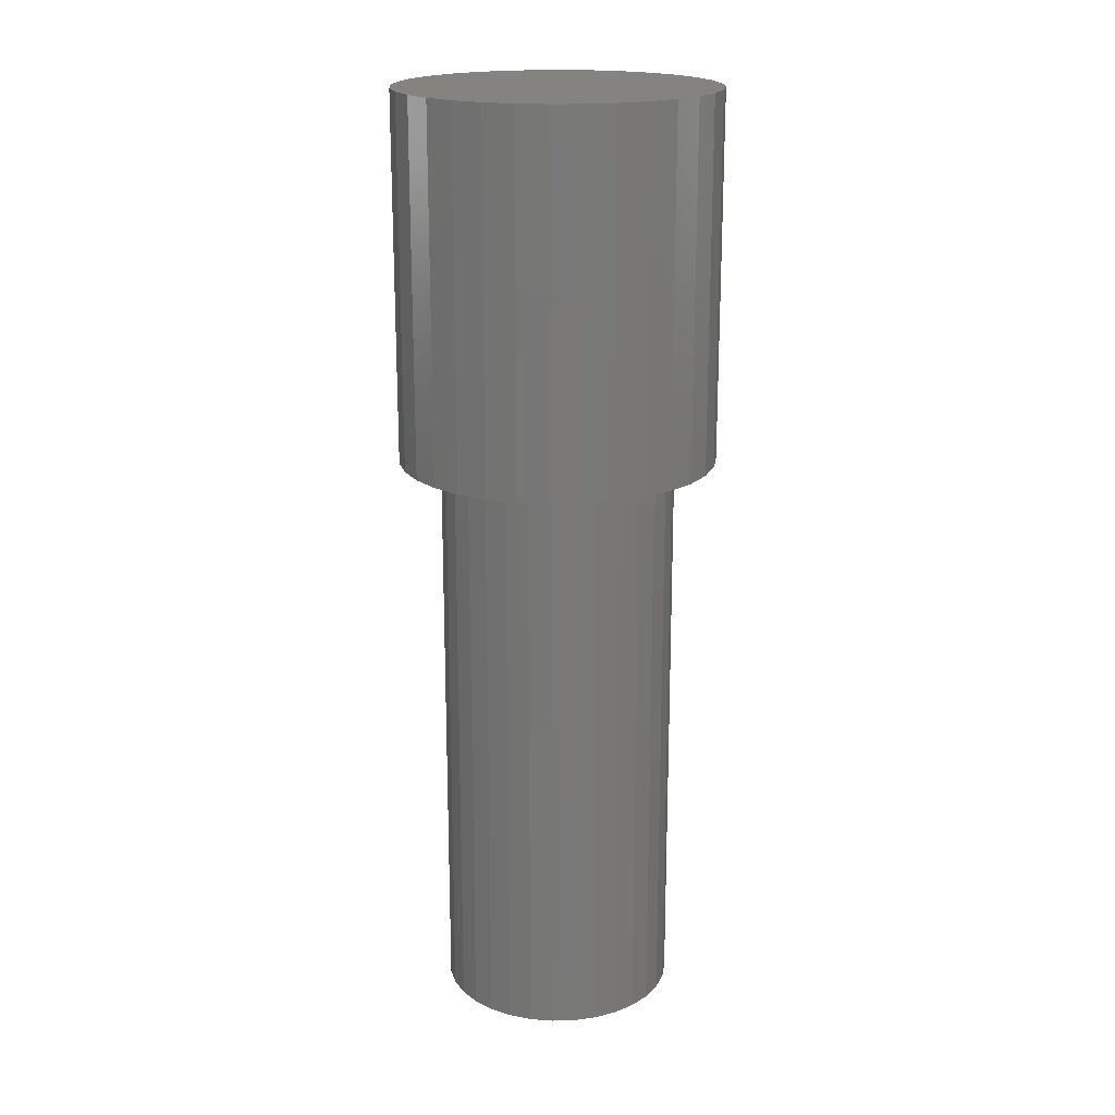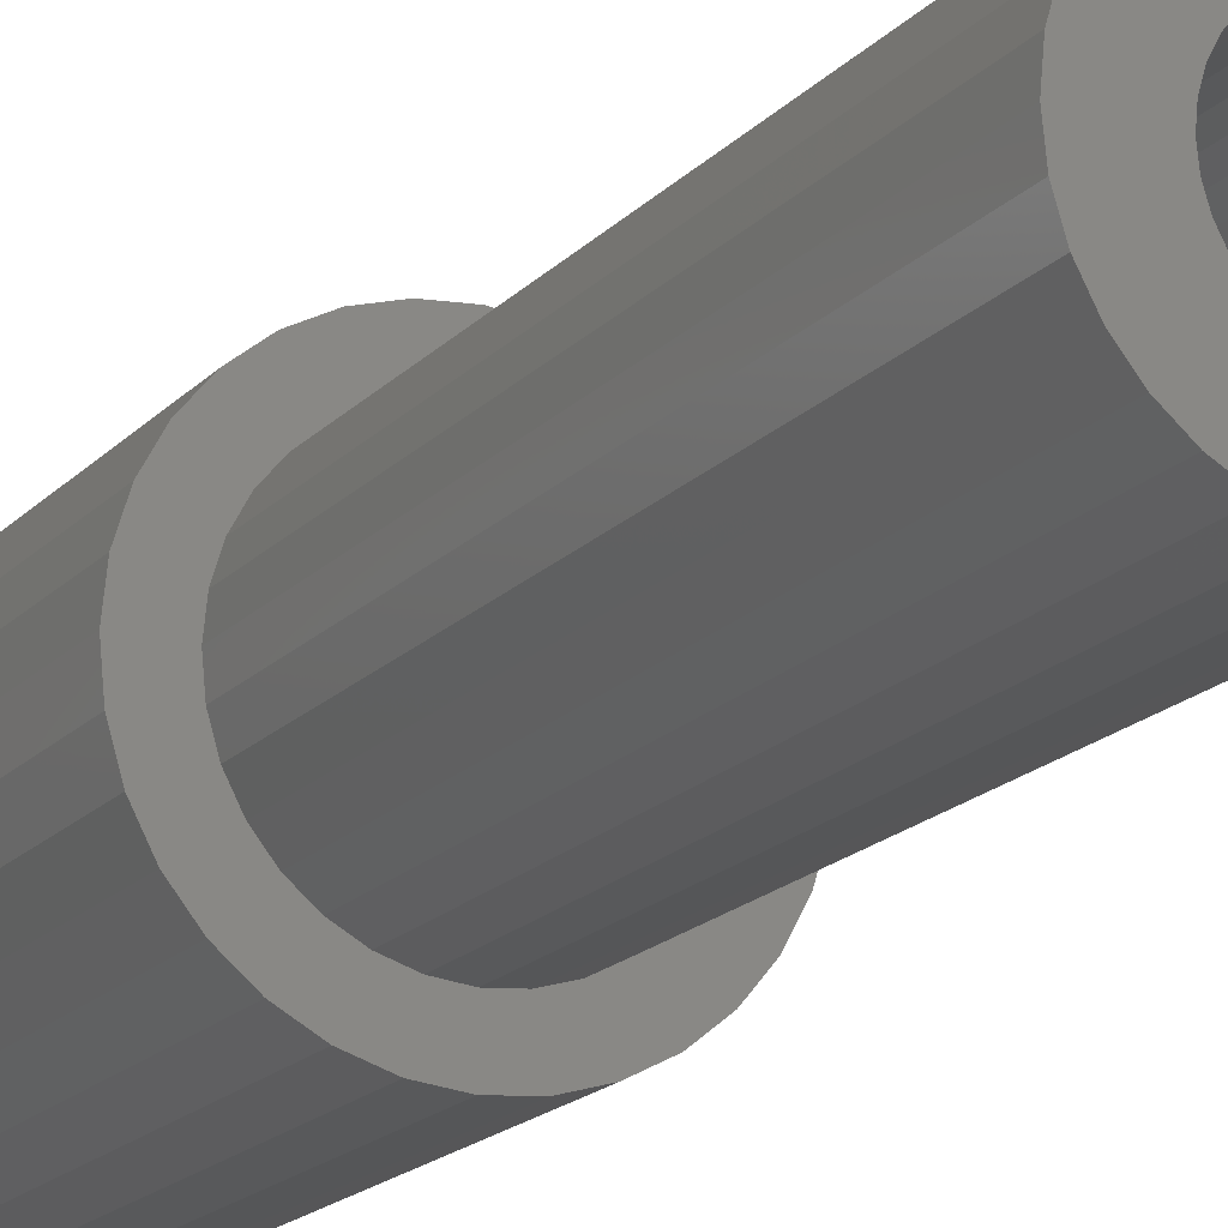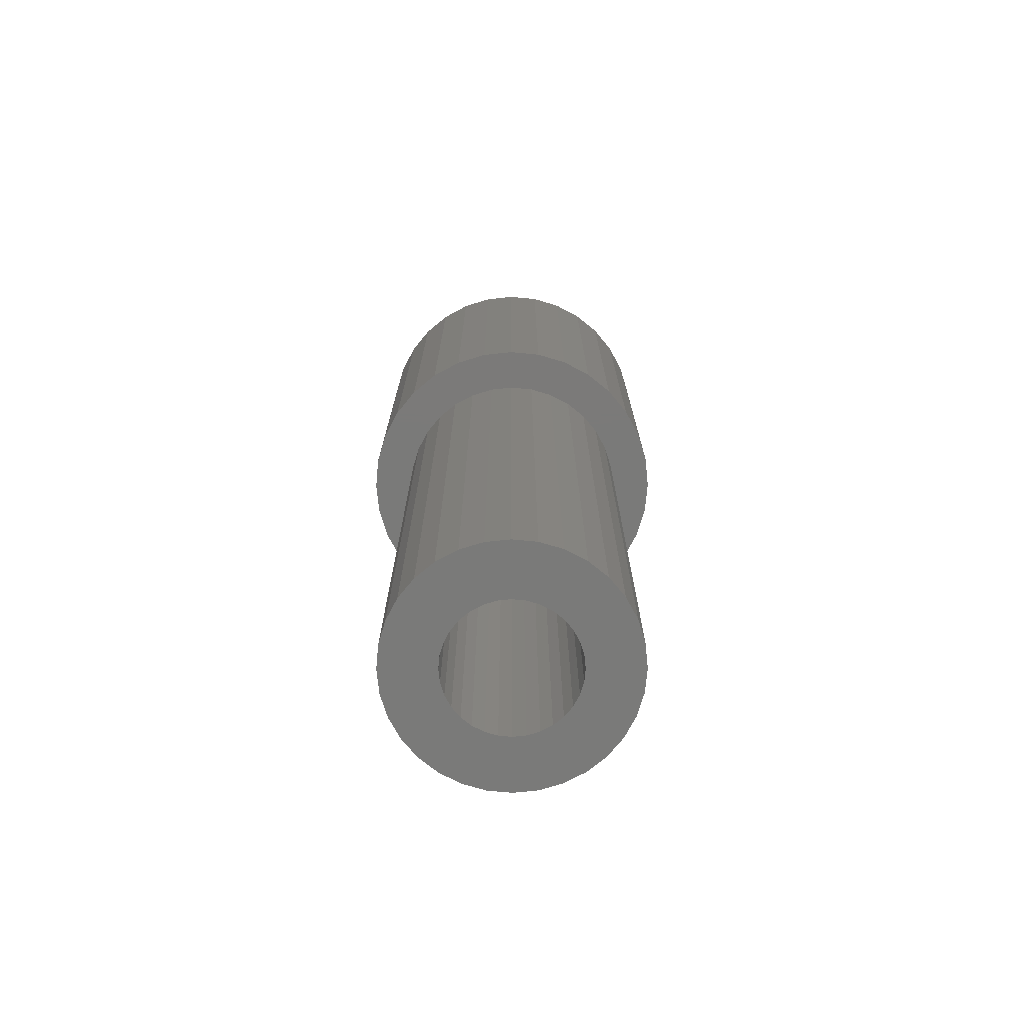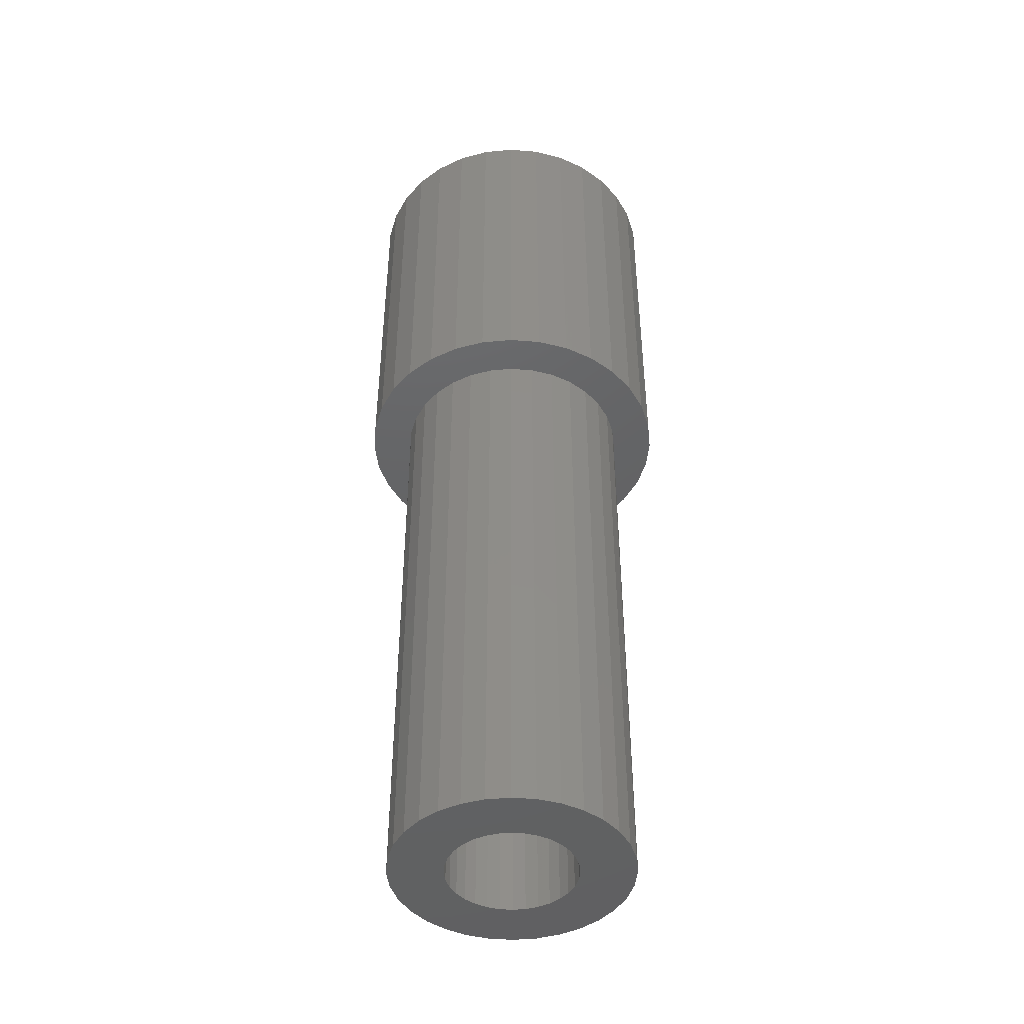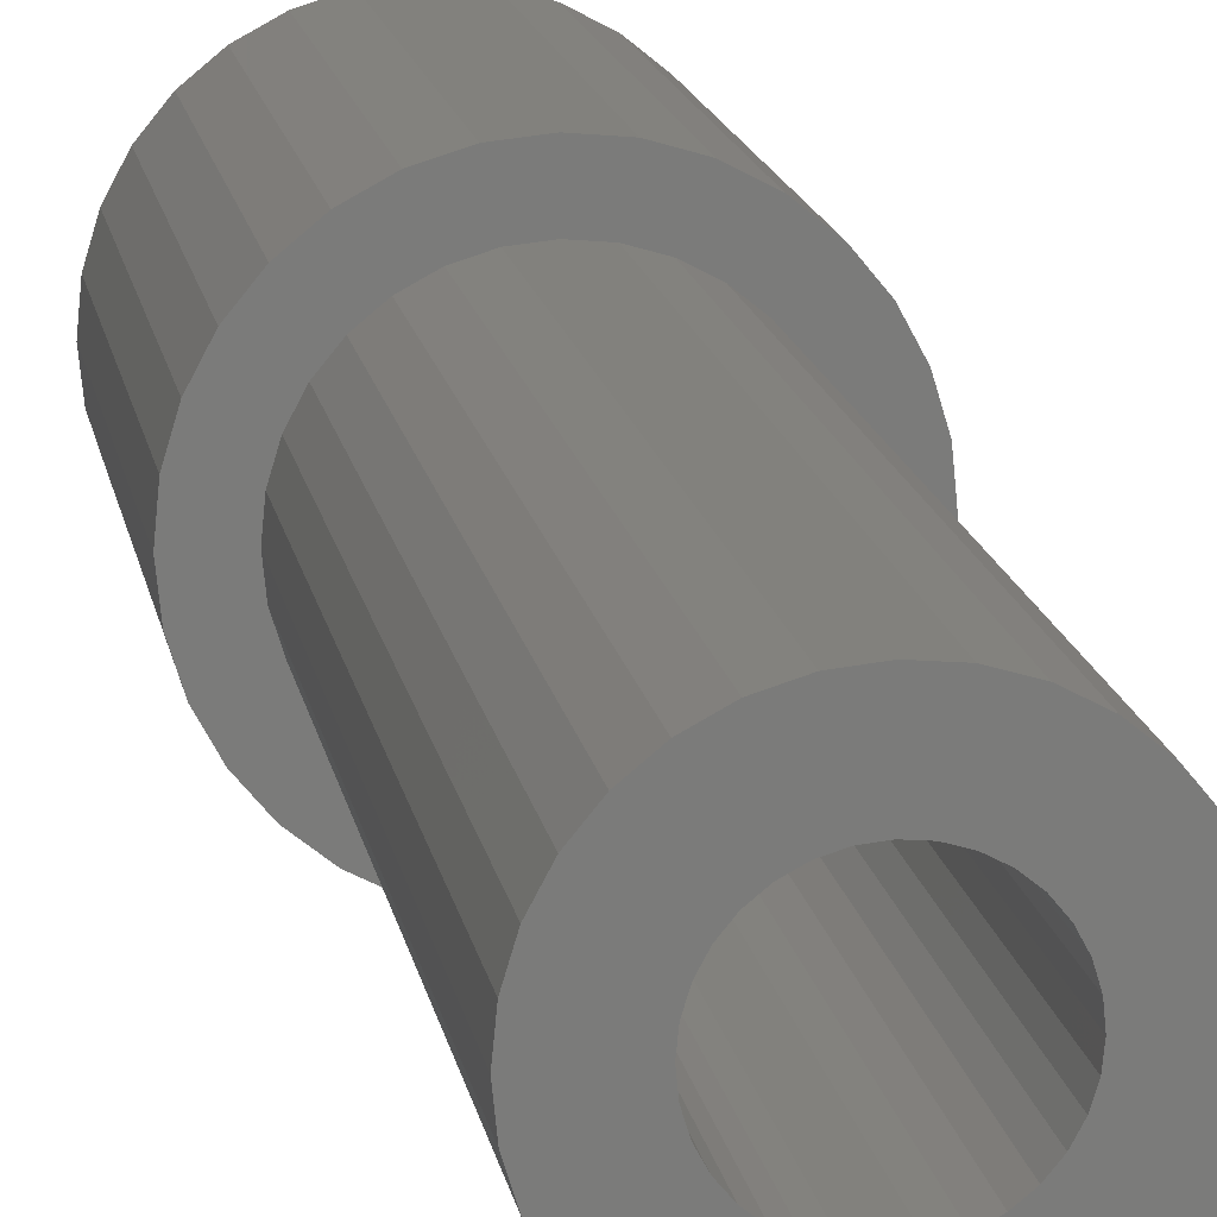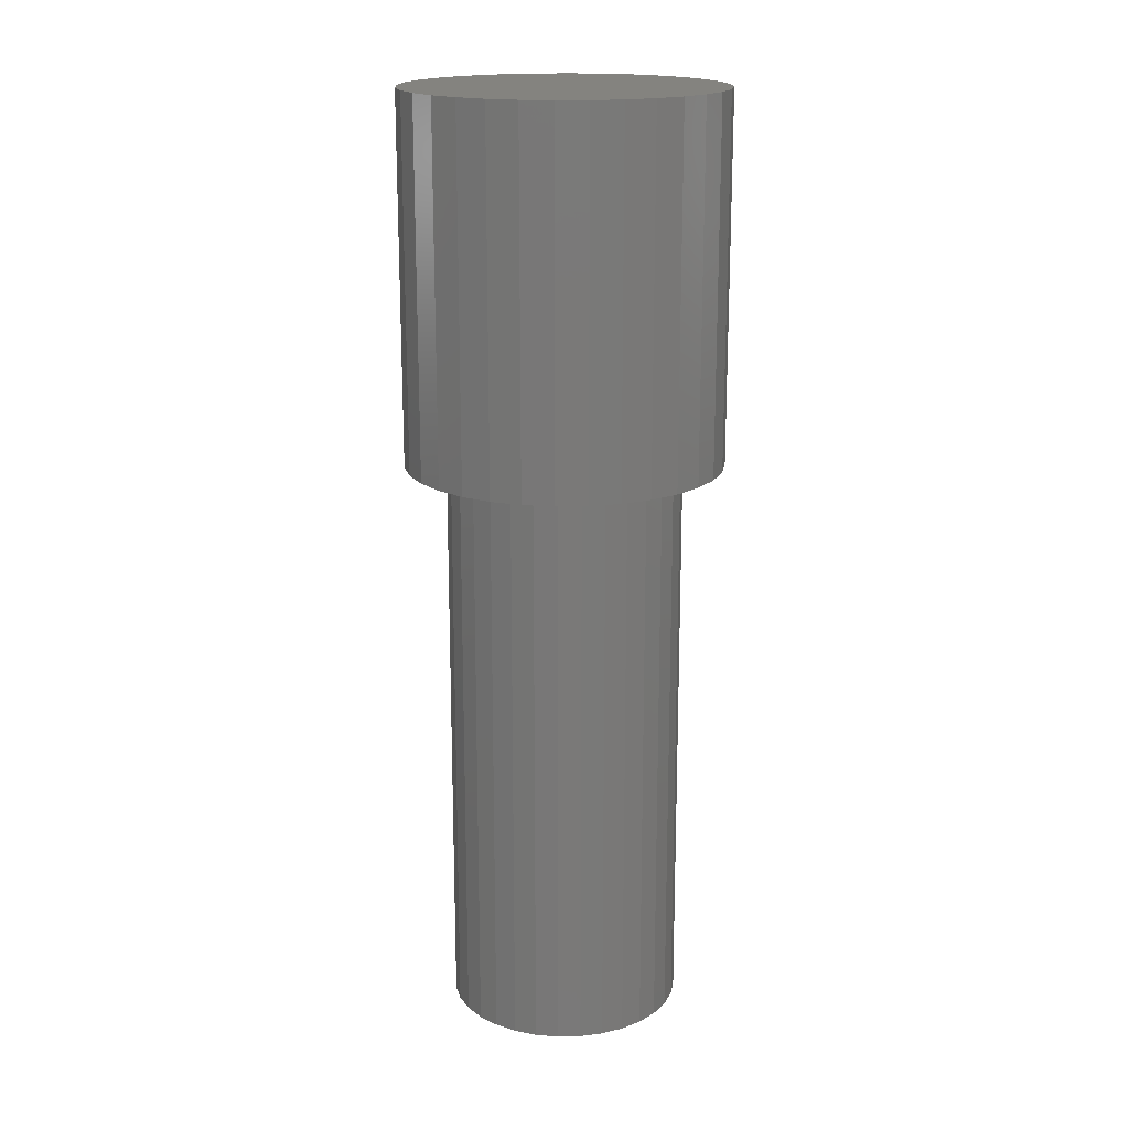
<metadata>
{"format":"stl","ext":"stl","renderer":"f3d","projection":"perspective","resolution":1024,"background":"white","views":[{"elev":19.1,"azim":-42.4,"up":"+Z"},{"elev":-18.2,"azim":151.5,"up":"+Y"},{"elev":-73.3,"azim":-157.2,"up":"+Z"},{"elev":-44.7,"azim":90.5,"up":"+Z"},{"elev":15.9,"azim":170.0,"up":"+Y"},{"elev":17.9,"azim":-30.5,"up":"+Z"}]}
</metadata>
<code>
# stl→obj: 192 verts, 380 faces
v -0.05867 0.06048 0.4219
v -0.09447 0.06433 0.4219
v -0.04571 0.07111 0.4219
v -0.0693 0.04752 0.4219
v -0.1052 0.04431 0.4219
v -0.0693 -0.04752 0.4219
v -0.05867 -0.06048 0.4219
v -0.09447 -0.06433 0.4219
v -0.04571 -0.07111 0.4219
v -0.08007 -0.08188 0.4219
v -0.03092 -0.07902 0.4219
v -0.01488 -0.08388 0.4219
v -0.06252 -0.09628 0.4219
v 0.08368 0.08188 0.4219
v 0.01849 0.08388 0.4219
v 0.06614 0.09628 0.4219
v 0.03454 0.07902 0.4219
v 0.04933 0.07111 0.4219
v 0.09808 0.06433 0.4219
v 0.06229 0.06048 0.4219
v 0.07292 0.04752 0.4219
v 0.07292 -0.04752 0.4219
v 0.1088 -0.04431 0.4219
v 0.09808 -0.06433 0.4219
v 0.06229 -0.06048 0.4219
v 0.04933 -0.07111 0.4219
v 0.08368 -0.08188 0.4219
v 0.03454 -0.07902 0.4219
v 0.01849 -0.08388 0.4219
v 0.06614 -0.09628 0.4219
v -0.08007 0.08188 0.4219
v -0.06252 0.09628 0.4219
v -0.01488 0.08388 0.4219
v -0.03092 0.07902 0.4219
v 0.001809 -0.08553 0.4219
v 0.04612 -0.107 0.4219
v 0.0244 -0.1136 0.4219
v 0.001809 -0.1158 0.4219
v -0.02078 -0.1136 0.4219
v -0.0425 -0.107 0.4219
v 0.001809 0.08553 0.4219
v -0.0425 0.107 0.4219
v -0.02078 0.1136 0.4219
v 0.001809 0.1158 0.4219
v 0.0244 0.1136 0.4219
v 0.04612 0.107 0.4219
v -0.07721 0.03273 0.4219
v -0.08207 0.01669 0.4219
v -0.1118 0.02259 0.4219
v -0.08372 4.845e-17 0.4219
v -0.114 1.418e-17 0.4219
v -0.08207 -0.01669 0.4219
v -0.1118 -0.02259 0.4219
v -0.07721 -0.03273 0.4219
v -0.1052 -0.04431 0.4219
v 0.08083 -0.03273 0.4219
v 0.08569 -0.01669 0.4219
v 0.1154 -0.02259 0.4219
v 0.08734 0 0.4219
v 0.1176 0 0.4219
v 0.08569 0.01669 0.4219
v 0.1154 0.02259 0.4219
v 0.08083 0.03273 0.4219
v 0.1088 0.04431 0.4219
v 0.08734 -9.691e-17 0
v 0.08569 -0.01669 0
v 0.08083 -0.03273 0
v 0.07292 -0.04752 0
v 0.06229 -0.06048 0
v 0.04933 -0.07111 0
v 0.03454 -0.07902 0
v 0.01849 -0.08388 0
v 0.001809 -0.08553 0
v -0.01488 -0.08388 0
v -0.03092 -0.07902 0
v -0.04571 -0.07111 0
v -0.05867 -0.06048 0
v -0.0693 -0.04752 0
v -0.07721 -0.03273 0
v -0.08207 -0.01669 0
v -0.08372 4.845e-17 0
v -0.08207 0.01669 0
v -0.07721 0.03273 0
v -0.0693 0.04752 0
v -0.05867 0.06048 0
v -0.04571 0.07111 0
v -0.03092 0.07902 0
v -0.01488 0.08388 0
v 0.001809 0.08553 0
v 0.01849 0.08388 0
v 0.03454 0.07902 0
v 0.04933 0.07111 0
v 0.06229 0.06048 0
v 0.07292 0.04752 0
v 0.08083 0.03273 0
v 0.08569 0.01669 0
v -0.02078 0.1136 0.6875
v 0.0244 0.1136 0.6875
v 0.001809 0.1158 0.6875
v -0.0425 0.107 0.6875
v 0.04612 0.107 0.6875
v -0.06252 0.09628 0.6875
v 0.06614 0.09628 0.6875
v 0.06614 -0.09628 0.6875
v -0.0425 -0.107 0.6875
v 0.04612 -0.107 0.6875
v -0.02078 -0.1136 0.6875
v 0.0244 -0.1136 0.6875
v 0.001809 -0.1158 0.6875
v 0.08368 0.08188 0.6875
v -0.08007 0.08188 0.6875
v 0.09808 0.06433 0.6875
v -0.09447 0.06433 0.6875
v 0.1088 0.04431 0.6875
v -0.1052 0.04431 0.6875
v 0.1154 0.02259 0.6875
v -0.1118 0.02259 0.6875
v 0.1176 0 0.6875
v -0.114 1.418e-17 0.6875
v 0.1154 -0.02259 0.6875
v -0.1118 -0.02259 0.6875
v 0.1088 -0.04431 0.6875
v -0.1052 -0.04431 0.6875
v 0.09808 -0.06433 0.6875
v -0.09447 -0.06433 0.6875
v 0.08368 -0.08188 0.6875
v -0.08007 -0.08188 0.6875
v -0.06252 -0.09628 0.6875
v -0.04112 0.01778 0
v -0.04376 0.009065 0
v -0.04112 -0.01778 0
v -0.04376 -0.009065 0
v -0.03682 -0.02581 0
v -0.03105 -0.03285 0
v 0.04044 0.02581 0
v 0.03466 0.03285 0
v 0.04474 0.01778 0
v 0.04738 0.009065 0
v 0.04827 0 0
v 0.04474 -0.01778 0
v 0.04738 -0.009065 0
v 0.04044 -0.02581 0
v 0.03466 -0.03285 0
v 0.02762 -0.03863 0
v -0.04465 5.69e-18 0
v 0.001809 0.04646 0
v 0.01087 0.04557 0
v -0.007255 0.04557 0
v -0.01597 0.04293 0
v -0.024 0.03863 0
v -0.03105 0.03285 0
v -0.03682 0.02581 0
v -0.024 -0.03863 0
v -0.01597 -0.04293 0
v -0.007255 -0.04557 0
v 0.001809 -0.04646 0
v 0.02762 0.03863 0
v 0.01959 0.04293 0
v 0.01087 -0.04557 0
v 0.01959 -0.04293 0
v 0.01087 -0.04557 0.4141
v 0.01959 -0.04293 0.4141
v 0.02762 -0.03863 0.4141
v 0.03466 -0.03285 0.4141
v 0.04044 -0.02581 0.4141
v 0.04474 -0.01778 0.4141
v 0.04738 -0.009065 0.4141
v 0.04827 2.376e-17 0.4141
v 0.001809 -0.04646 0.4141
v -0.007255 -0.04557 0.4141
v -0.01597 -0.04293 0.4141
v -0.024 -0.03863 0.4141
v -0.03105 -0.03285 0.4141
v -0.03682 -0.02581 0.4141
v -0.04112 -0.01778 0.4141
v -0.04376 -0.009065 0.4141
v -0.04465 -3.558e-17 0.4141
v -0.007255 0.04557 0.4141
v -0.01597 0.04293 0.4141
v -0.024 0.03863 0.4141
v -0.03105 0.03285 0.4141
v -0.03682 0.02581 0.4141
v -0.04112 0.01778 0.4141
v -0.04376 0.009065 0.4141
v 0.001809 0.04646 0.4141
v 0.01087 0.04557 0.4141
v 0.01959 0.04293 0.4141
v 0.02762 0.03863 0.4141
v 0.03466 0.03285 0.4141
v 0.04044 0.02581 0.4141
v 0.04474 0.01778 0.4141
v 0.04738 0.009065 0.4141
f 1 2 3
f 2 1 4
f 4 5 2
f 6 7 8
f 8 7 9
f 9 10 8
f 10 9 11
f 12 10 11
f 13 10 12
f 14 15 16
f 17 15 14
f 18 17 14
f 19 18 14
f 19 20 18
f 21 20 19
f 22 23 24
f 25 22 24
f 26 25 24
f 27 26 24
f 28 26 27
f 27 29 28
f 29 27 30
f 31 32 33
f 31 33 34
f 31 34 3
f 31 3 2
f 35 29 30
f 35 30 36
f 35 36 37
f 35 37 38
f 35 38 39
f 35 39 40
f 35 40 13
f 35 13 12
f 41 33 32
f 41 32 42
f 41 42 43
f 41 43 44
f 41 44 45
f 41 45 46
f 41 46 16
f 41 16 15
f 4 47 5
f 5 47 48
f 5 48 49
f 49 48 50
f 49 50 51
f 51 50 52
f 51 52 53
f 53 52 54
f 53 54 55
f 55 54 6
f 55 6 8
f 22 56 23
f 23 56 57
f 23 57 58
f 58 57 59
f 58 59 60
f 60 59 61
f 60 61 62
f 62 61 63
f 62 63 64
f 64 63 21
f 64 21 19
f 65 59 66
f 66 59 57
f 66 57 67
f 67 57 56
f 67 56 68
f 68 56 22
f 68 22 69
f 69 22 25
f 69 25 70
f 70 25 26
f 70 26 71
f 71 26 28
f 71 28 72
f 72 28 29
f 72 29 73
f 73 29 35
f 73 35 74
f 74 35 12
f 74 12 75
f 75 12 11
f 75 11 76
f 76 11 9
f 76 9 77
f 77 9 7
f 77 7 78
f 78 7 6
f 78 6 79
f 79 6 54
f 79 54 80
f 80 54 52
f 80 52 81
f 81 52 50
f 81 50 82
f 82 50 48
f 82 48 83
f 83 48 47
f 83 47 84
f 84 47 4
f 84 4 85
f 85 4 1
f 85 1 86
f 86 1 3
f 86 3 87
f 87 3 34
f 87 34 88
f 88 34 33
f 88 33 89
f 89 33 41
f 89 41 90
f 90 41 15
f 90 15 91
f 91 15 17
f 91 17 92
f 92 17 18
f 92 18 93
f 93 18 20
f 93 20 94
f 94 20 21
f 94 21 95
f 95 21 63
f 95 63 96
f 96 63 61
f 96 61 65
f 65 61 59
f 97 98 99
f 98 97 100
f 98 100 101
f 101 100 102
f 101 102 103
f 104 105 106
f 106 105 107
f 106 107 108
f 108 107 109
f 103 102 110
f 110 102 111
f 110 111 112
f 112 111 113
f 112 113 114
f 114 113 115
f 114 115 116
f 116 115 117
f 116 117 118
f 118 117 119
f 118 119 120
f 120 119 121
f 120 121 122
f 122 121 123
f 122 123 124
f 124 123 125
f 124 125 126
f 126 125 127
f 126 127 104
f 104 127 128
f 104 128 105
f 60 118 58
f 58 118 120
f 58 120 23
f 23 120 122
f 23 122 24
f 24 122 124
f 24 124 27
f 27 124 126
f 27 126 30
f 30 126 104
f 30 104 36
f 36 104 106
f 36 106 37
f 37 106 108
f 37 108 38
f 38 108 109
f 38 109 39
f 39 109 107
f 39 107 40
f 40 107 105
f 40 105 13
f 13 105 128
f 13 128 10
f 10 128 127
f 10 127 8
f 8 127 125
f 8 125 55
f 55 125 123
f 55 123 53
f 53 123 121
f 53 121 51
f 51 121 119
f 51 119 49
f 49 119 117
f 49 117 5
f 5 117 115
f 5 115 2
f 2 115 113
f 2 113 31
f 31 113 111
f 31 111 32
f 32 111 102
f 32 102 42
f 42 102 100
f 42 100 43
f 43 100 97
f 43 97 44
f 44 97 99
f 44 99 45
f 45 99 98
f 45 98 46
f 46 98 101
f 46 101 16
f 16 101 103
f 16 103 14
f 14 103 110
f 14 110 19
f 19 110 112
f 19 112 64
f 64 112 114
f 64 114 62
f 62 114 116
f 62 116 60
f 60 116 118
f 82 129 130
f 131 80 132
f 79 80 131
f 79 131 133
f 134 79 133
f 135 136 95
f 137 135 95
f 96 137 95
f 138 137 96
f 138 96 139
f 66 140 141
f 140 66 67
f 142 140 67
f 143 142 67
f 144 143 67
f 81 82 130
f 81 130 145
f 81 145 132
f 81 132 80
f 65 66 141
f 65 141 139
f 65 139 96
f 146 84 85
f 146 85 86
f 146 86 87
f 146 87 88
f 146 88 89
f 146 89 90
f 146 90 91
f 146 91 92
f 146 92 93
f 146 93 94
f 146 94 147
f 84 146 148
f 84 148 149
f 84 149 150
f 84 150 83
f 83 150 151
f 83 151 152
f 83 152 129
f 83 129 82
f 78 79 134
f 78 134 153
f 78 153 154
f 78 154 155
f 78 155 156
f 78 156 77
f 156 68 69
f 156 69 70
f 156 70 71
f 156 71 72
f 156 72 73
f 156 73 74
f 156 74 75
f 156 75 76
f 156 76 77
f 94 95 136
f 94 136 157
f 94 157 158
f 94 158 147
f 68 156 159
f 68 159 160
f 68 160 144
f 68 144 67
f 156 161 159
f 159 161 162
f 159 162 160
f 160 162 163
f 160 163 144
f 144 163 164
f 144 164 143
f 143 164 165
f 143 165 142
f 142 165 166
f 142 166 140
f 140 166 167
f 140 167 141
f 141 167 168
f 141 168 139
f 161 156 169
f 169 156 155
f 169 155 170
f 170 155 154
f 170 154 171
f 171 154 153
f 171 153 172
f 172 153 134
f 172 134 173
f 173 134 133
f 173 133 174
f 174 133 131
f 174 131 175
f 175 131 132
f 175 132 176
f 176 132 145
f 176 145 177
f 146 178 148
f 148 178 179
f 148 179 149
f 149 179 180
f 149 180 150
f 150 180 181
f 150 181 151
f 151 181 182
f 151 182 152
f 152 182 183
f 152 183 129
f 129 183 184
f 129 184 130
f 130 184 177
f 130 177 145
f 178 146 185
f 185 146 147
f 185 147 186
f 186 147 158
f 186 158 187
f 187 158 157
f 187 157 188
f 188 157 136
f 188 136 189
f 189 136 135
f 189 135 190
f 190 135 137
f 190 137 191
f 191 137 138
f 191 138 192
f 192 138 139
f 192 139 168
f 179 178 185
f 179 185 186
f 187 179 186
f 180 179 187
f 188 180 187
f 181 180 188
f 189 181 188
f 182 181 189
f 190 182 189
f 183 182 190
f 191 183 190
f 184 183 191
f 192 184 191
f 166 175 167
f 174 175 166
f 165 174 166
f 173 174 165
f 164 173 165
f 172 173 164
f 163 172 164
f 171 172 163
f 162 171 163
f 170 171 162
f 169 170 162
f 161 169 162
f 175 176 167
f 167 176 177
f 167 177 168
f 168 177 184
f 168 184 192

</code>
